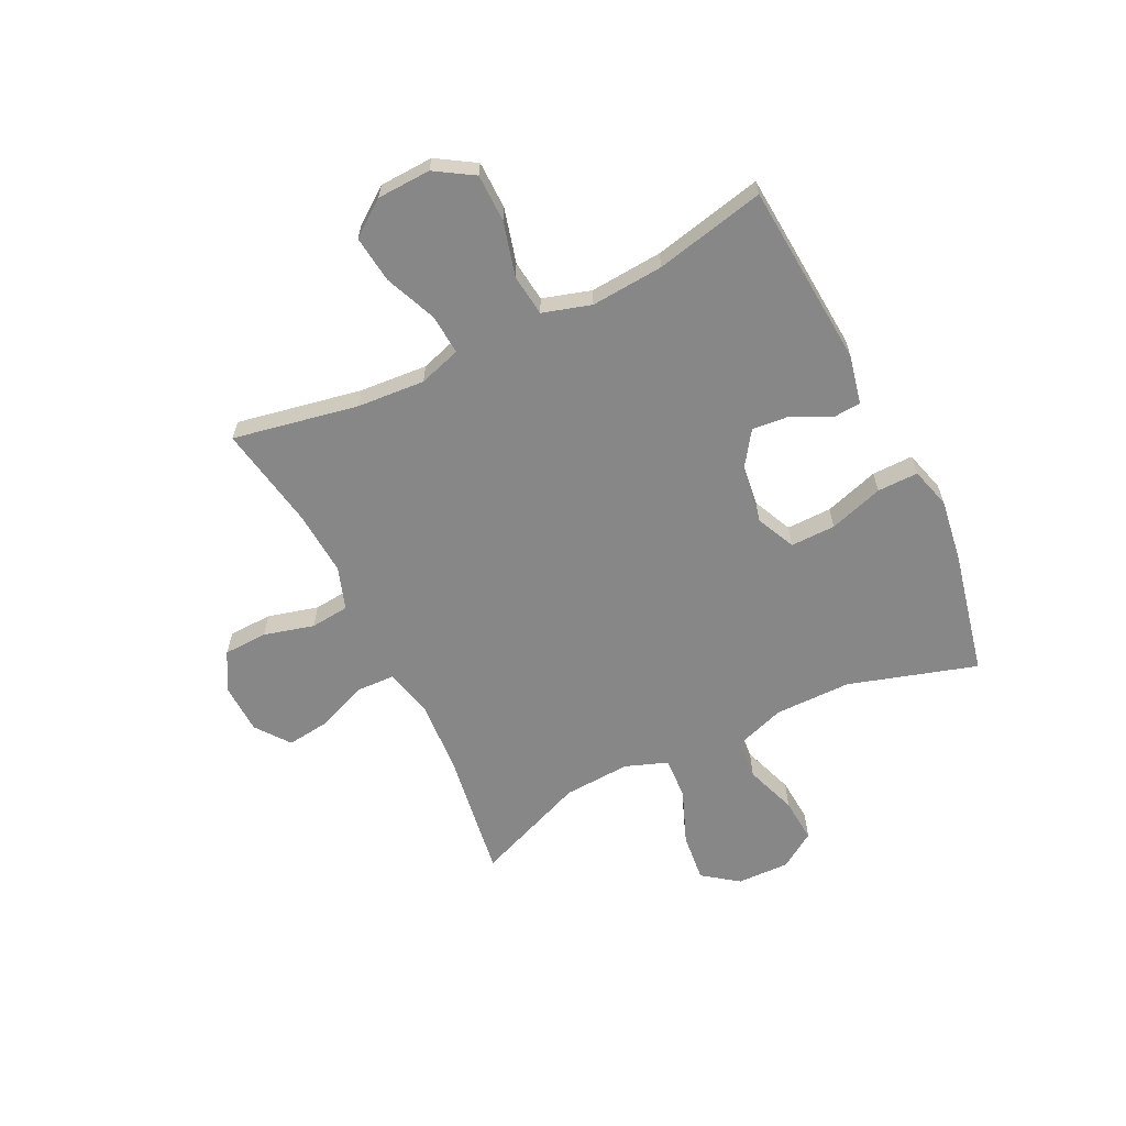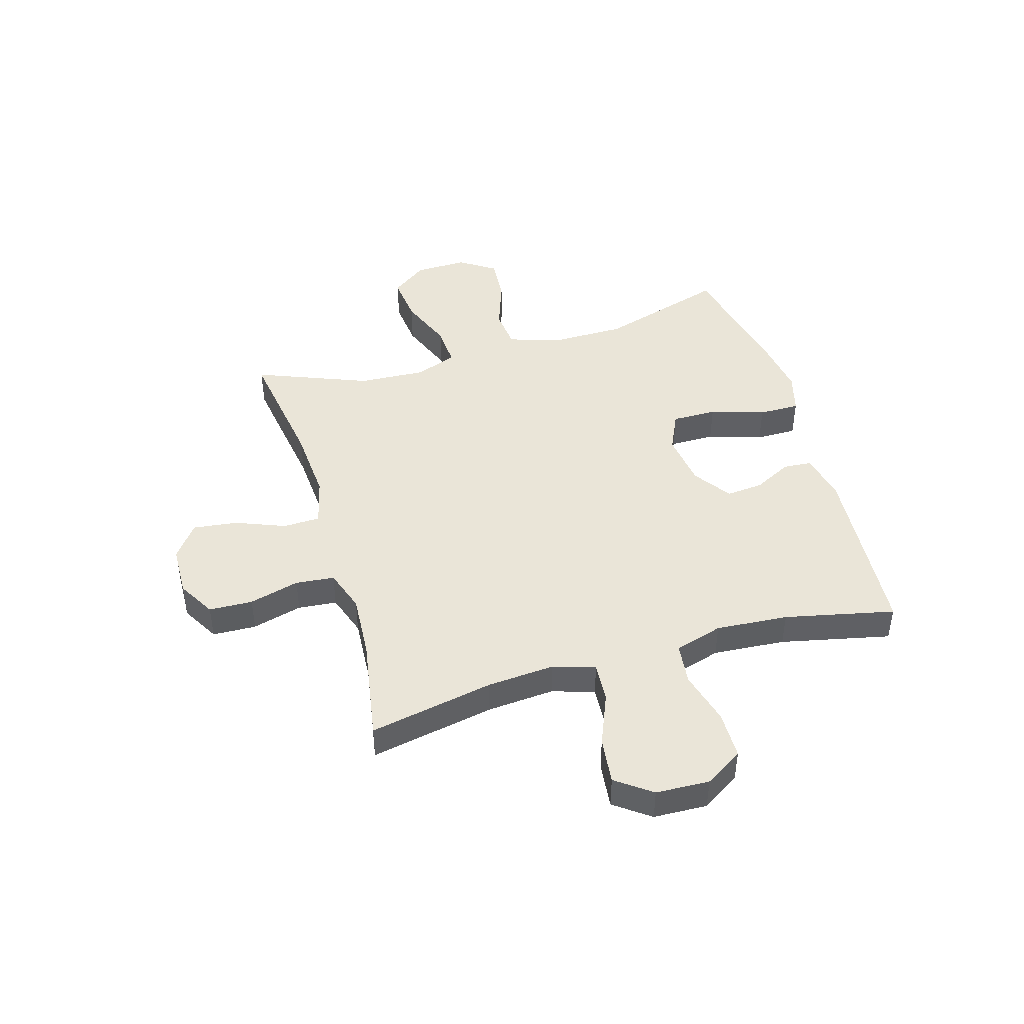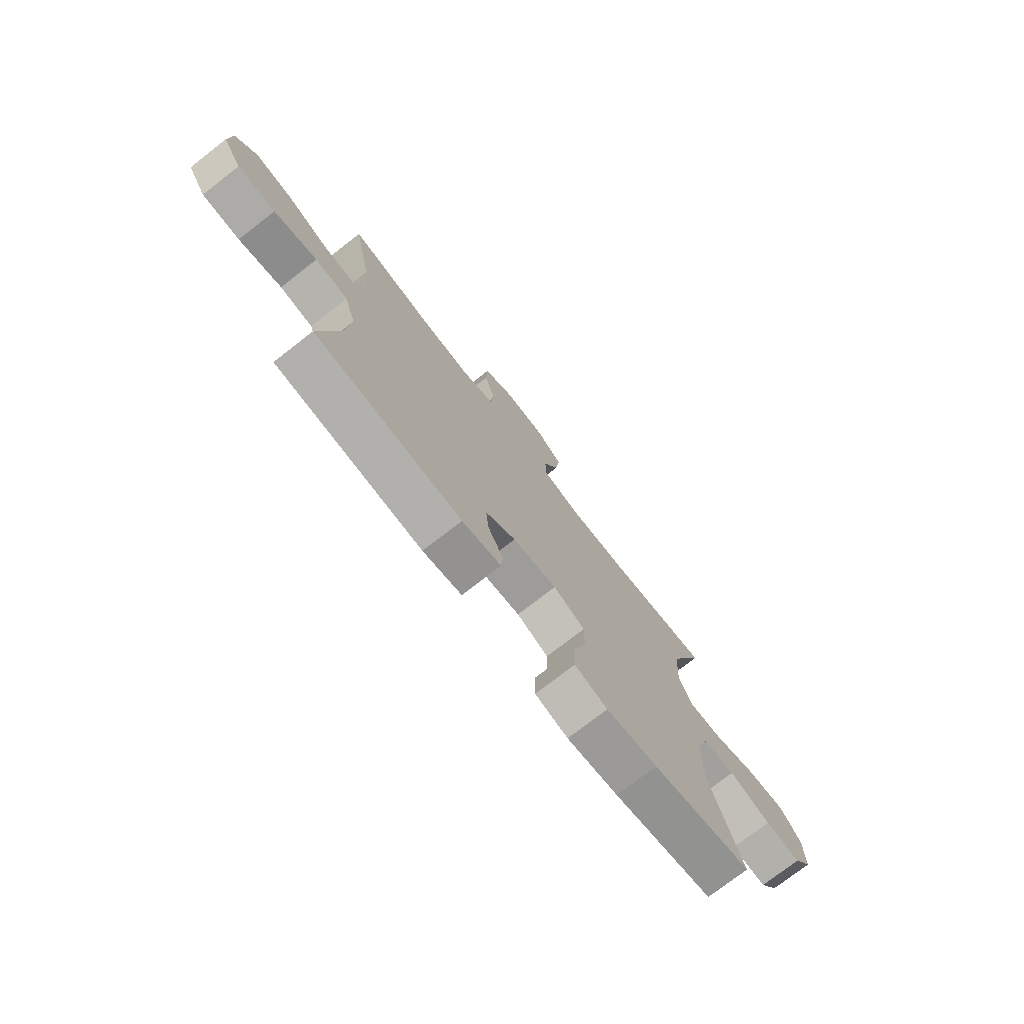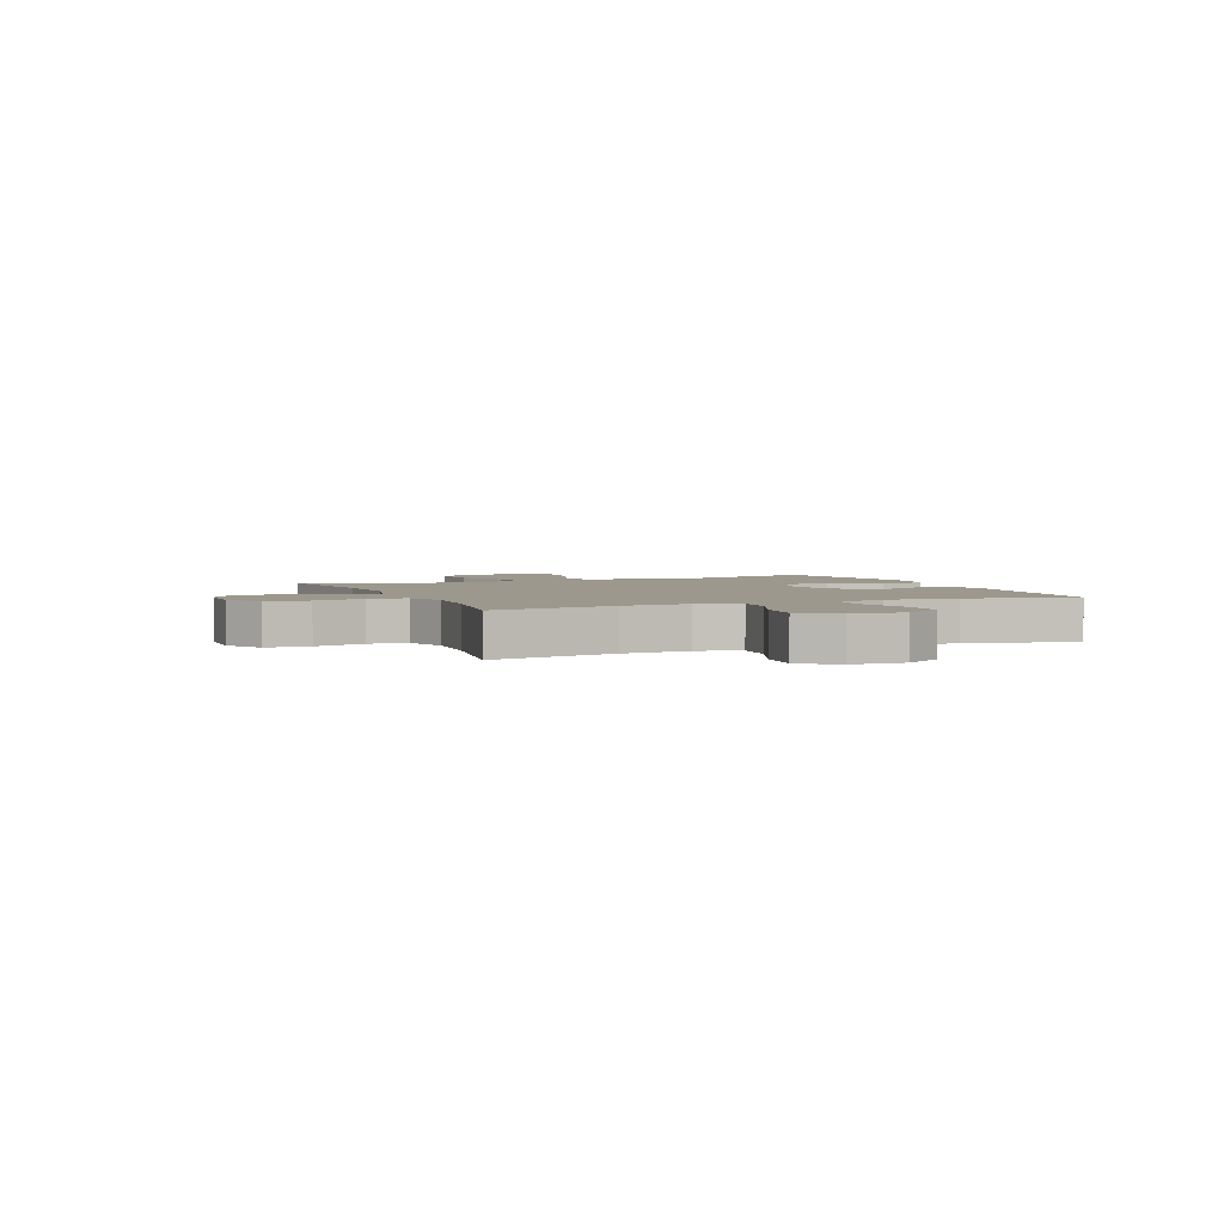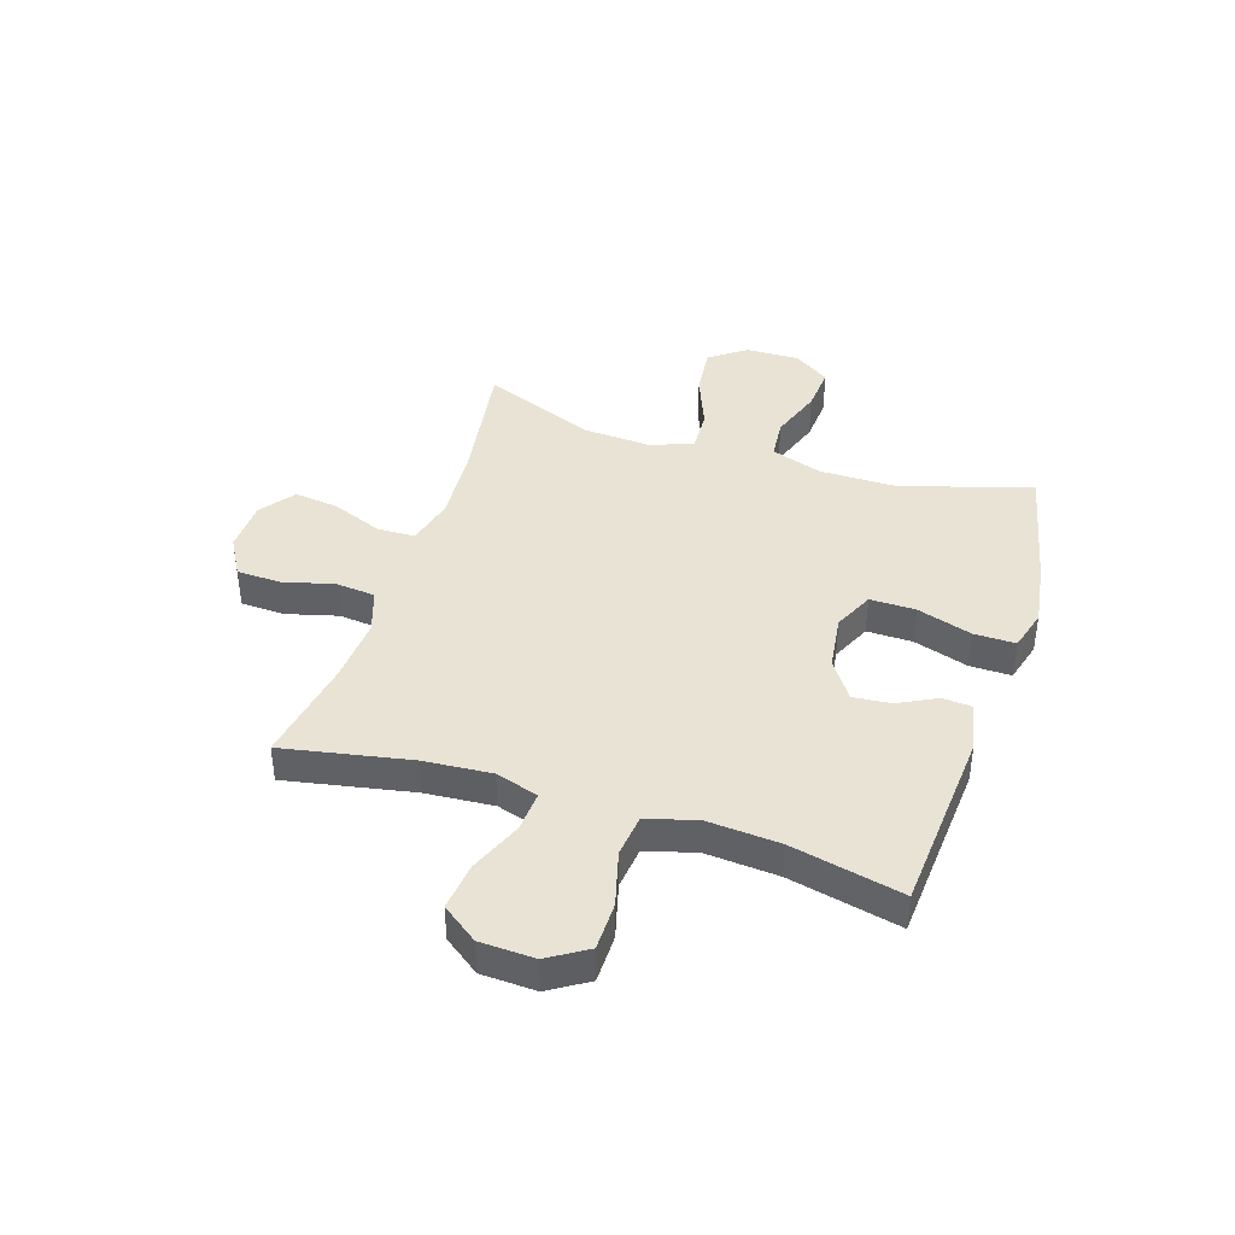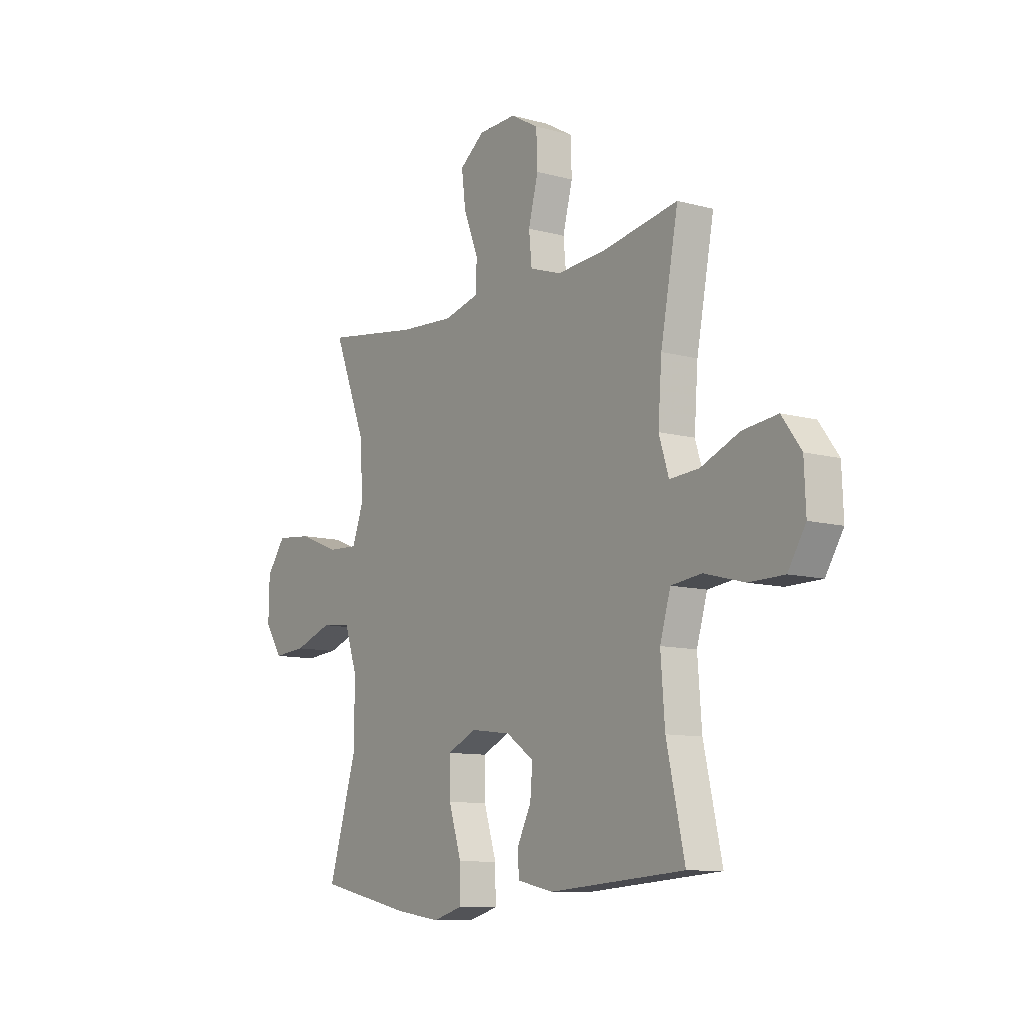
<metadata>
{"format":"obj","ext":"obj","renderer":"f3d","projection":"perspective","resolution":1024,"background":"white","views":[{"elev":-62.5,"azim":116.1,"up":"+Y"},{"elev":44.9,"azim":73.5,"up":"+Y"},{"elev":-75.7,"azim":127.8,"up":"+Z"},{"elev":3.1,"azim":67.4,"up":"+Y"},{"elev":41.1,"azim":107.8,"up":"+Y"},{"elev":-10.3,"azim":55.3,"up":"+Z"}]}
</metadata>
<code>
v 0.5 0.07 0.5
v 0.457 0.07 0.274
v 0.448 0.07 0.152
v 0.472 0.07 0.076
v 0.544 0.07 0.081
v 0.638 0.07 0.12
v 0.723 0.07 0.13
v 0.77 0.07 0.066
v 0.774 0.07 -0.031
v 0.731 0.07 -0.1
v 0.645 0.07 -0.101
v 0.547 0.07 -0.075
v 0.472 0.07 -0.084
v 0.446 0.07 -0.171
v 0.456 0.07 -0.302
v 0.5 0.07 -0.5
v 0.169 0.07 -0.525
v 0.081 0.07 -0.506
v 0.077 0.07 -0.455
v 0.112 0.07 -0.386
v 0.118 0.07 -0.319
v 0.05 0.07 -0.272
v -0.049 0.07 -0.259
v -0.12 0.07 -0.292
v -0.119 0.07 -0.373
v -0.088 0.07 -0.471
v -0.087 0.07 -0.545
v -0.161 0.07 -0.566
v -0.276 0.07 -0.549
v -0.5 0.07 -0.5
v -0.43 0.07 -0.269
v -0.43 0.07 -0.131
v -0.461 0.07 -0.04
v -0.534 0.07 -0.033
v -0.628 0.07 -0.066
v -0.709 0.07 -0.072
v -0.752 0.07 -0.007
v -0.75 0.07 0.088
v -0.703 0.07 0.152
v -0.615 0.07 0.143
v -0.516 0.07 0.104
v -0.44 0.07 0.1
v -0.412 0.07 0.176
v -0.419 0.07 0.297
v -0.5 0.07 0.5
v -0.268 0.07 0.465
v -0.133 0.07 0.456
v -0.046 0.07 0.478
v -0.044 0.07 0.545
v -0.08 0.07 0.635
v -0.09 0.07 0.715
v -0.029 0.07 0.761
v 0.064 0.07 0.764
v 0.132 0.07 0.725
v 0.135 0.07 0.646
v 0.111 0.07 0.555
v 0.118 0.07 0.485
v 0.195 0.07 0.459
v 0.312 0.07 0.467
v 0.5 0 0.5
v 0.457 0 0.274
v 0.448 0 0.152
v 0.472 0 0.076
v 0.544 0 0.081
v 0.638 0 0.12
v 0.723 0 0.13
v 0.77 0 0.066
v 0.774 0 -0.031
v 0.731 0 -0.1
v 0.645 0 -0.101
v 0.547 0 -0.075
v 0.472 0 -0.084
v 0.446 0 -0.171
v 0.456 0 -0.302
v 0.5 0 -0.5
v 0.169 0 -0.525
v 0.081 0 -0.506
v 0.077 0 -0.455
v 0.112 0 -0.386
v 0.118 0 -0.319
v 0.05 0 -0.272
v -0.049 0 -0.259
v -0.12 0 -0.292
v -0.119 0 -0.373
v -0.088 0 -0.471
v -0.087 0 -0.545
v -0.161 0 -0.566
v -0.276 0 -0.549
v -0.5 0 -0.5
v -0.43 0 -0.269
v -0.43 0 -0.131
v -0.461 0 -0.04
v -0.534 0 -0.033
v -0.628 0 -0.066
v -0.709 0 -0.072
v -0.752 0 -0.007
v -0.75 0 0.088
v -0.703 0 0.152
v -0.615 0 0.143
v -0.516 0 0.104
v -0.44 0 0.1
v -0.412 0 0.176
v -0.419 0 0.297
v -0.5 0 0.5
v -0.268 0 0.465
v -0.133 0 0.456
v -0.046 0 0.478
v -0.044 0 0.545
v -0.08 0 0.635
v -0.09 0 0.715
v -0.029 0 0.761
v 0.064 0 0.764
v 0.132 0 0.725
v 0.135 0 0.646
v 0.111 0 0.555
v 0.118 0 0.485
v 0.195 0 0.459
v 0.312 0 0.467
f 54 55 56
f 53 54 56
f 52 53 56
f 51 52 56
f 50 51 56
f 49 50 56
f 48 49 56 57
f 47 48 57 58
f 44 45 46
f 43 44 46 47
f 42 43 47 58
f 39 40 41
f 38 39 41
f 37 38 41
f 36 37 41
f 35 36 41
f 34 35 41
f 33 34 41 42
f 42 58 59
f 33 42 59
f 32 33 59
f 29 30 31
f 28 29 31
f 27 28 31
f 26 27 31
f 25 26 31
f 24 25 31 32
f 18 19 20
f 17 18 20
f 16 17 20
f 15 16 20
f 14 15 20 21
f 13 14 21 22
f 10 11 12
f 9 10 12
f 8 9 12
f 7 8 12
f 6 7 12
f 5 6 12
f 4 5 12 13
f 13 22 23
f 4 13 23
f 3 4 23
f 59 1 2
f 24 32 59
f 23 24 59
f 3 23 59
f 2 3 59
f 115 114 113
f 115 113 112
f 115 112 111
f 115 111 110
f 115 110 109
f 115 109 108
f 116 115 108 107
f 117 116 107 106
f 105 104 103
f 106 105 103 102
f 117 106 102 101
f 100 99 98
f 100 98 97
f 100 97 96
f 100 96 95
f 100 95 94
f 100 94 93
f 101 100 93 92
f 118 117 101
f 118 101 92
f 118 92 91
f 90 89 88
f 90 88 87
f 90 87 86
f 90 86 85
f 90 85 84
f 91 90 84 83
f 79 78 77
f 79 77 76
f 79 76 75
f 79 75 74
f 80 79 74 73
f 81 80 73 72
f 71 70 69
f 71 69 68
f 71 68 67
f 71 67 66
f 71 66 65
f 71 65 64
f 72 71 64 63
f 82 81 72
f 82 72 63
f 82 63 62
f 61 60 118
f 118 91 83
f 118 83 82
f 118 82 62
f 118 62 61
f 1 60 61 2
f 2 61 62 3
f 3 62 63 4
f 4 63 64 5
f 5 64 65 6
f 6 65 66 7
f 7 66 67 8
f 8 67 68 9
f 9 68 69 10
f 10 69 70 11
f 11 70 71 12
f 12 71 72 13
f 13 72 73 14
f 14 73 74 15
f 15 74 75 16
f 16 75 76 17
f 17 76 77 18
f 18 77 78 19
f 19 78 79 20
f 20 79 80 21
f 21 80 81 22
f 22 81 82 23
f 23 82 83 24
f 24 83 84 25
f 25 84 85 26
f 26 85 86 27
f 27 86 87 28
f 28 87 88 29
f 29 88 89 30
f 30 89 90 31
f 31 90 91 32
f 32 91 92 33
f 33 92 93 34
f 34 93 94 35
f 35 94 95 36
f 36 95 96 37
f 37 96 97 38
f 38 97 98 39
f 39 98 99 40
f 40 99 100 41
f 41 100 101 42
f 42 101 102 43
f 43 102 103 44
f 44 103 104 45
f 45 104 105 46
f 46 105 106 47
f 47 106 107 48
f 48 107 108 49
f 49 108 109 50
f 50 109 110 51
f 51 110 111 52
f 52 111 112 53
f 53 112 113 54
f 54 113 114 55
f 55 114 115 56
f 56 115 116 57
f 57 116 117 58
f 58 117 118 59
f 59 118 60 1

</code>
